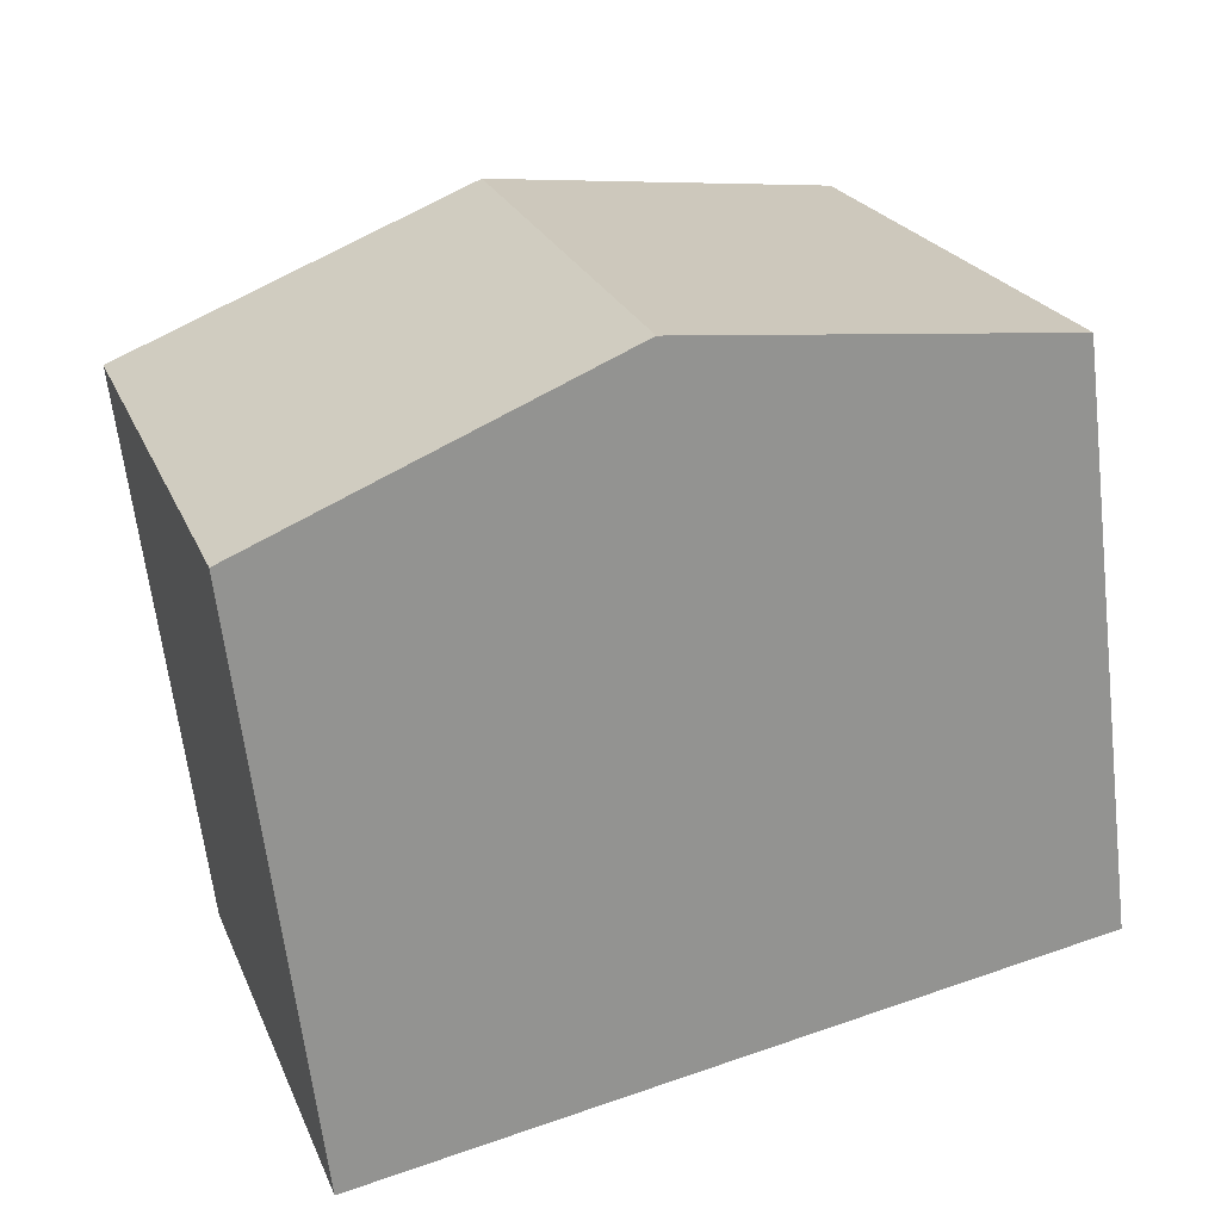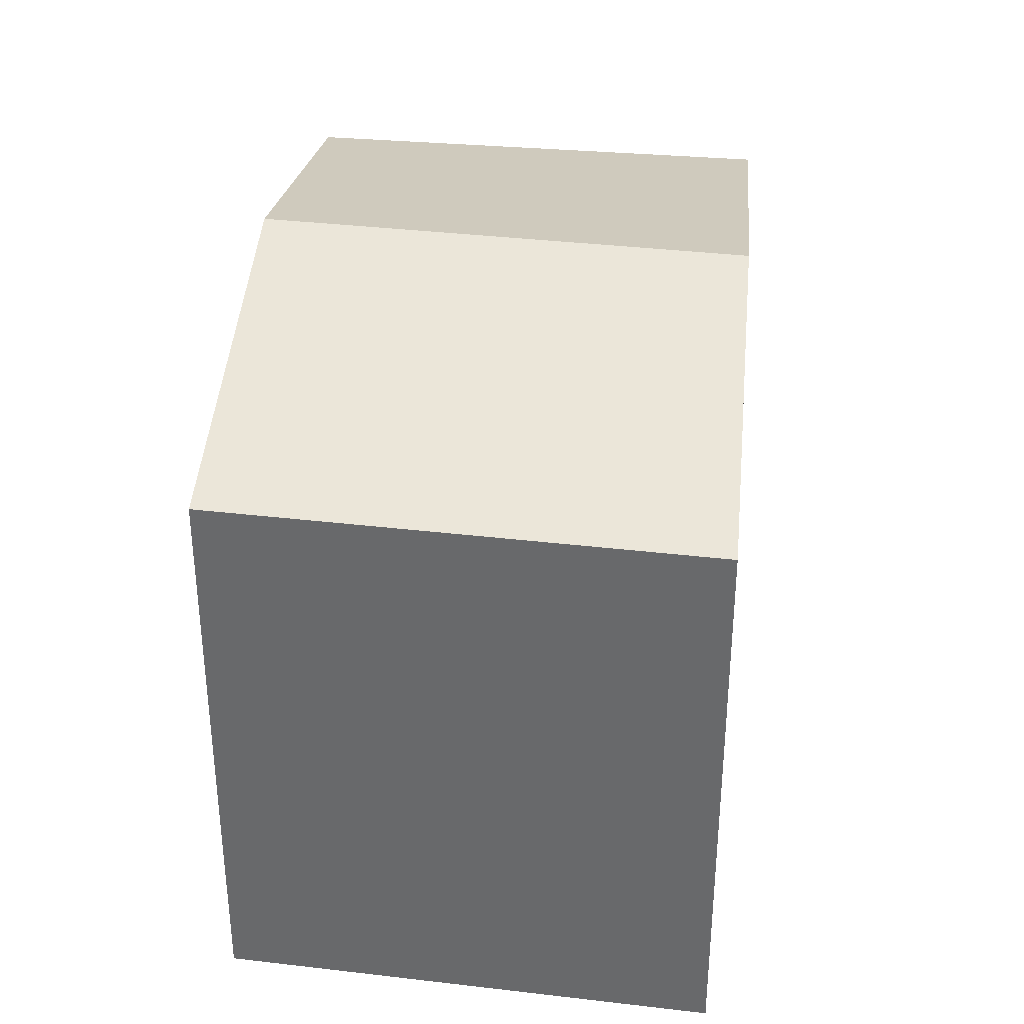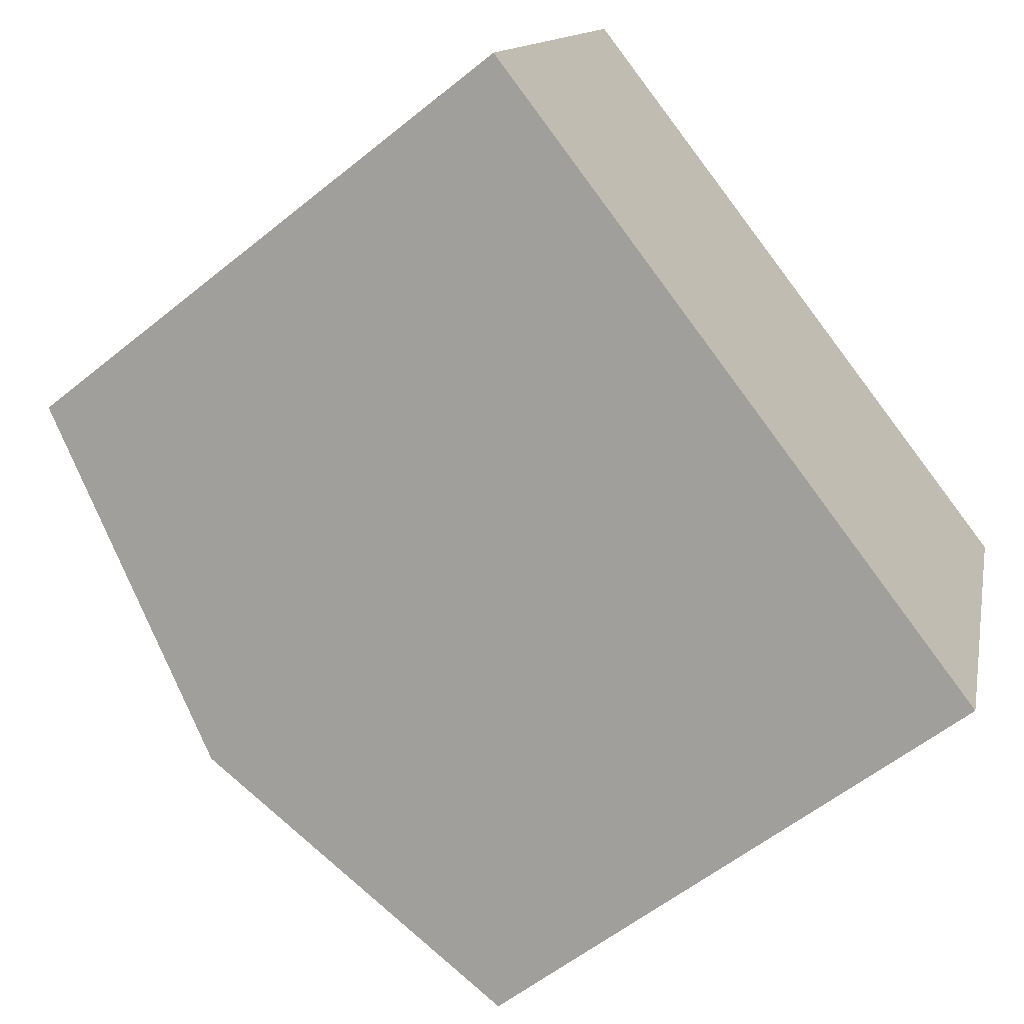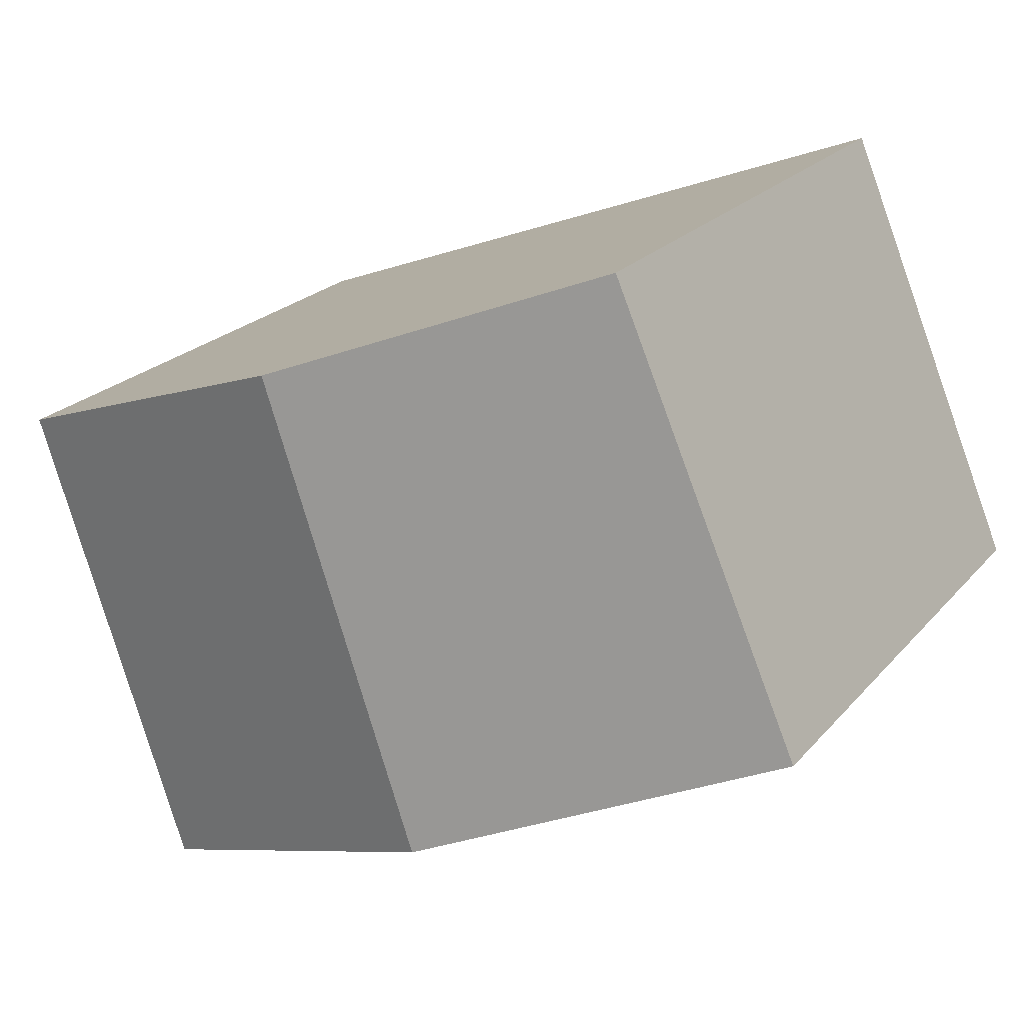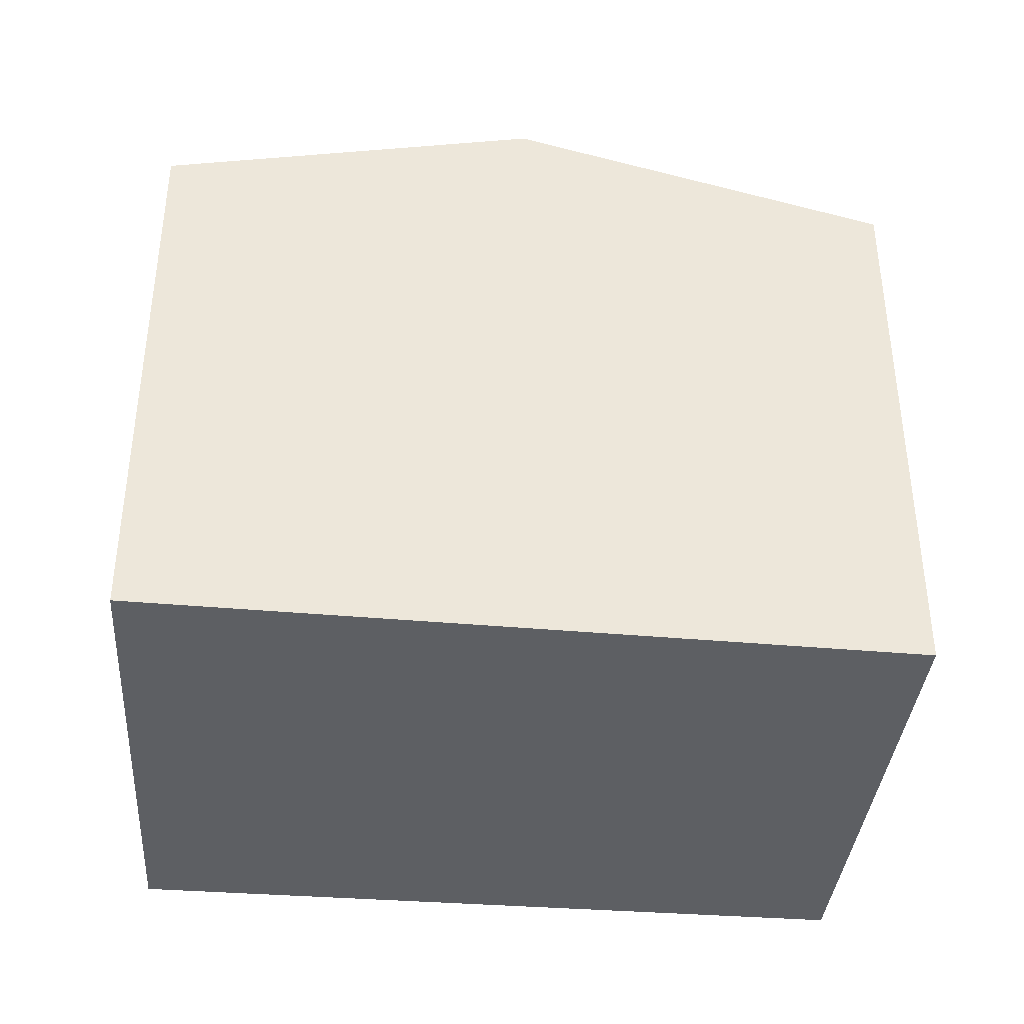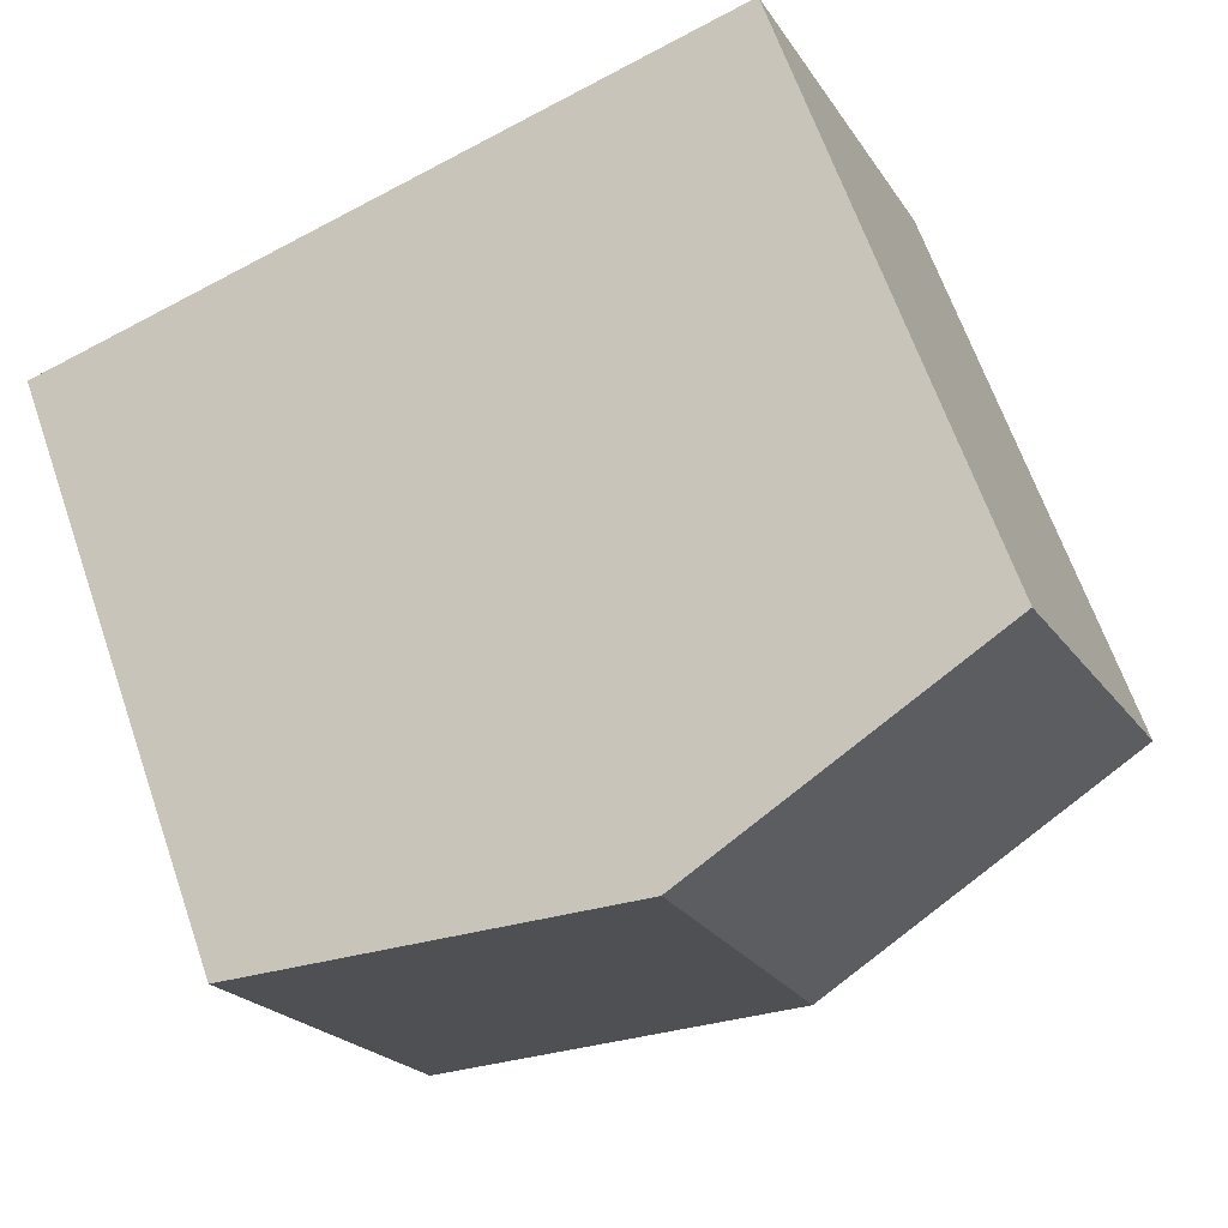
<metadata>
{"format":"obj","ext":"obj","renderer":"f3d","projection":"perspective","resolution":1024,"background":"white","views":[{"elev":-64.1,"azim":-173.2,"up":"+Z"},{"elev":36.1,"azim":117.3,"up":"+Y"},{"elev":-58.1,"azim":-50.1,"up":"+Z"},{"elev":22.0,"azim":-151.0,"up":"+Z"},{"elev":-40.2,"azim":-164.3,"up":"+Y"},{"elev":65.7,"azim":160.8,"up":"+Z"}]}
</metadata>
<code>
v  2.137 4.072 -0.862
v  5.19 3.521 1.13
v  4.24 3.521 -1.71
v  3.073 4.072 1.936
v  1.12 3.564 2.68
v  0 3.512 2.15e-16
v  4.24 1.047e-16 -1.71
v  0 0 0
v  2.137 5.278e-17 -0.862
v  1.12 -1.641e-16 2.68
v  5.19 -6.919e-17 1.13
v  3.073 -1.185e-16 1.936
g defaultobject
f 1 2 3
f 2 1 4
f 5 1 6
f 1 5 4
f 7 1 3
f 1 7 6
f 6 7 8
f 8 7 9
f 6 10 5
f 10 6 8
f 10 4 5
f 4 10 2
f 2 10 11
f 11 10 12
f 11 3 2
f 3 11 7
f 9 10 8
f 10 9 7
f 10 7 12
f 12 7 11

</code>
